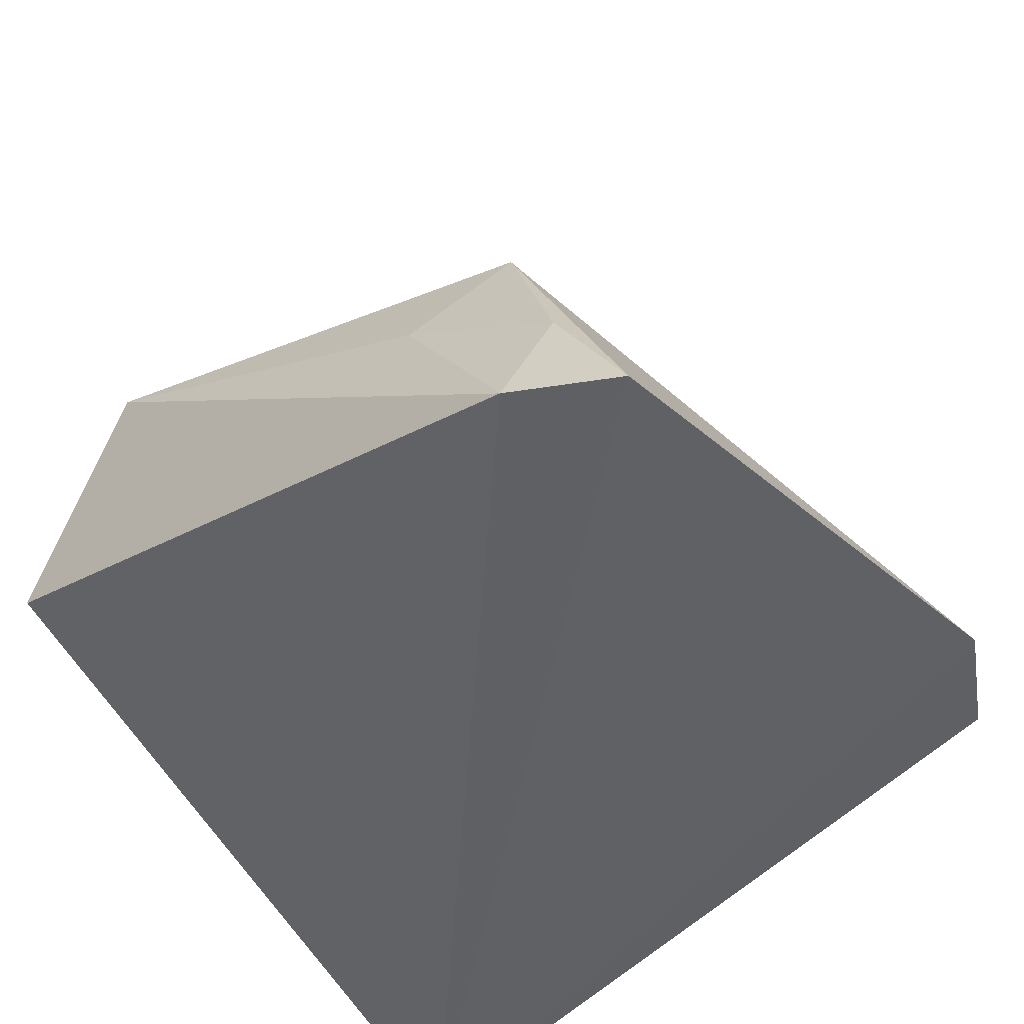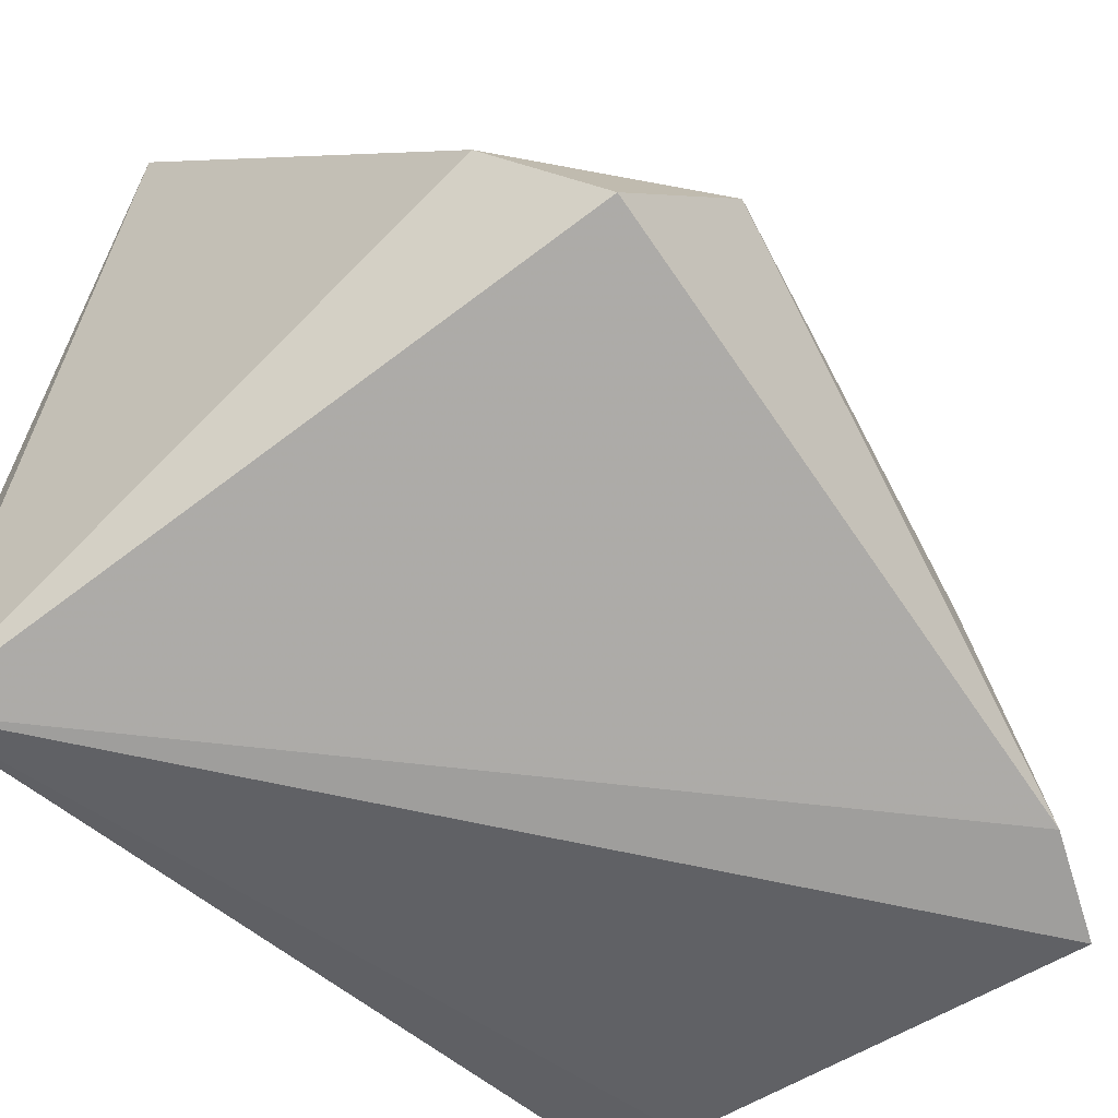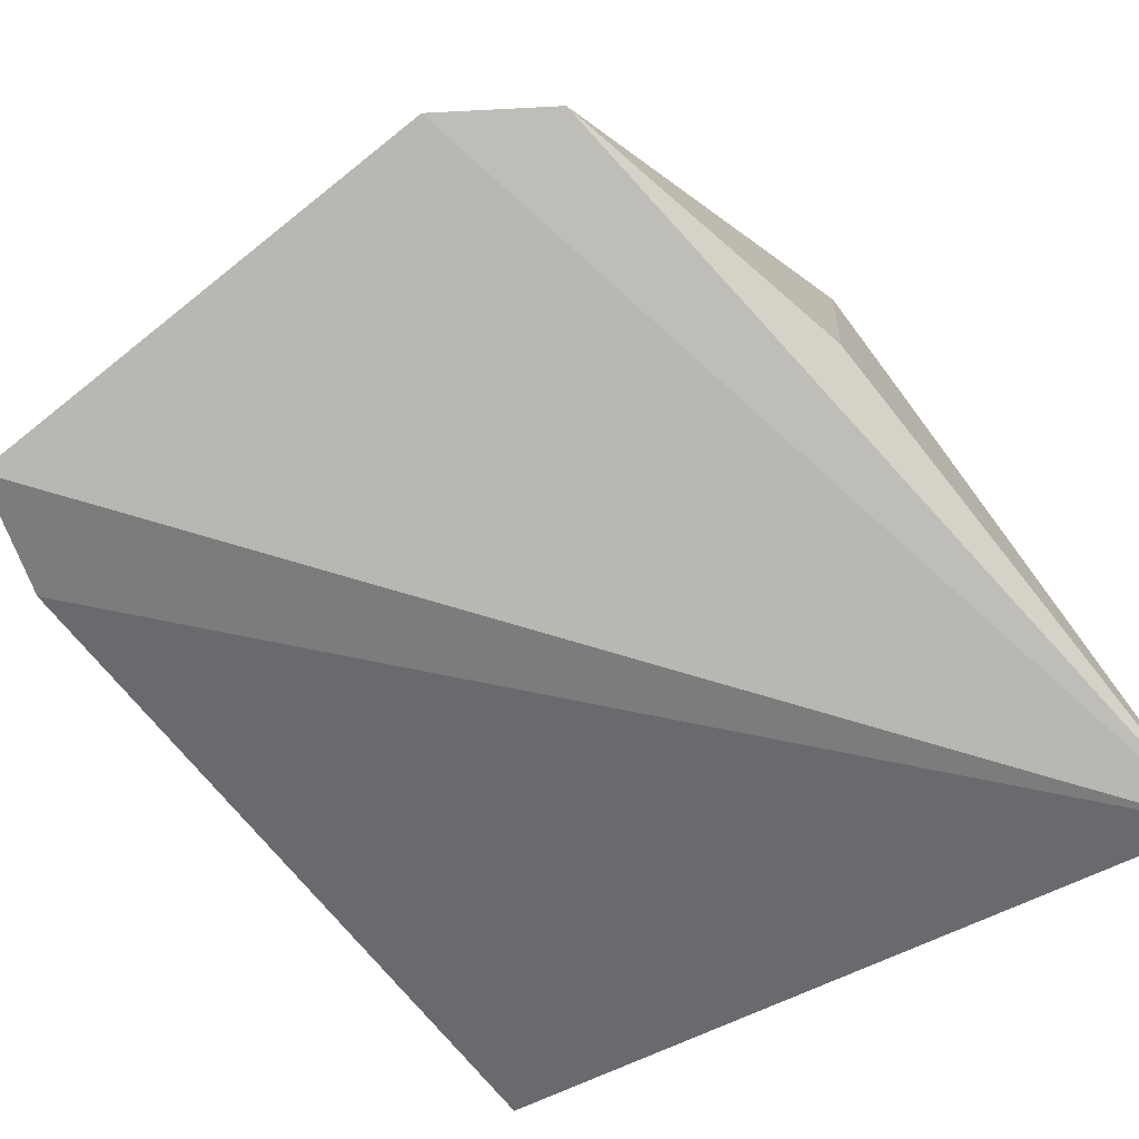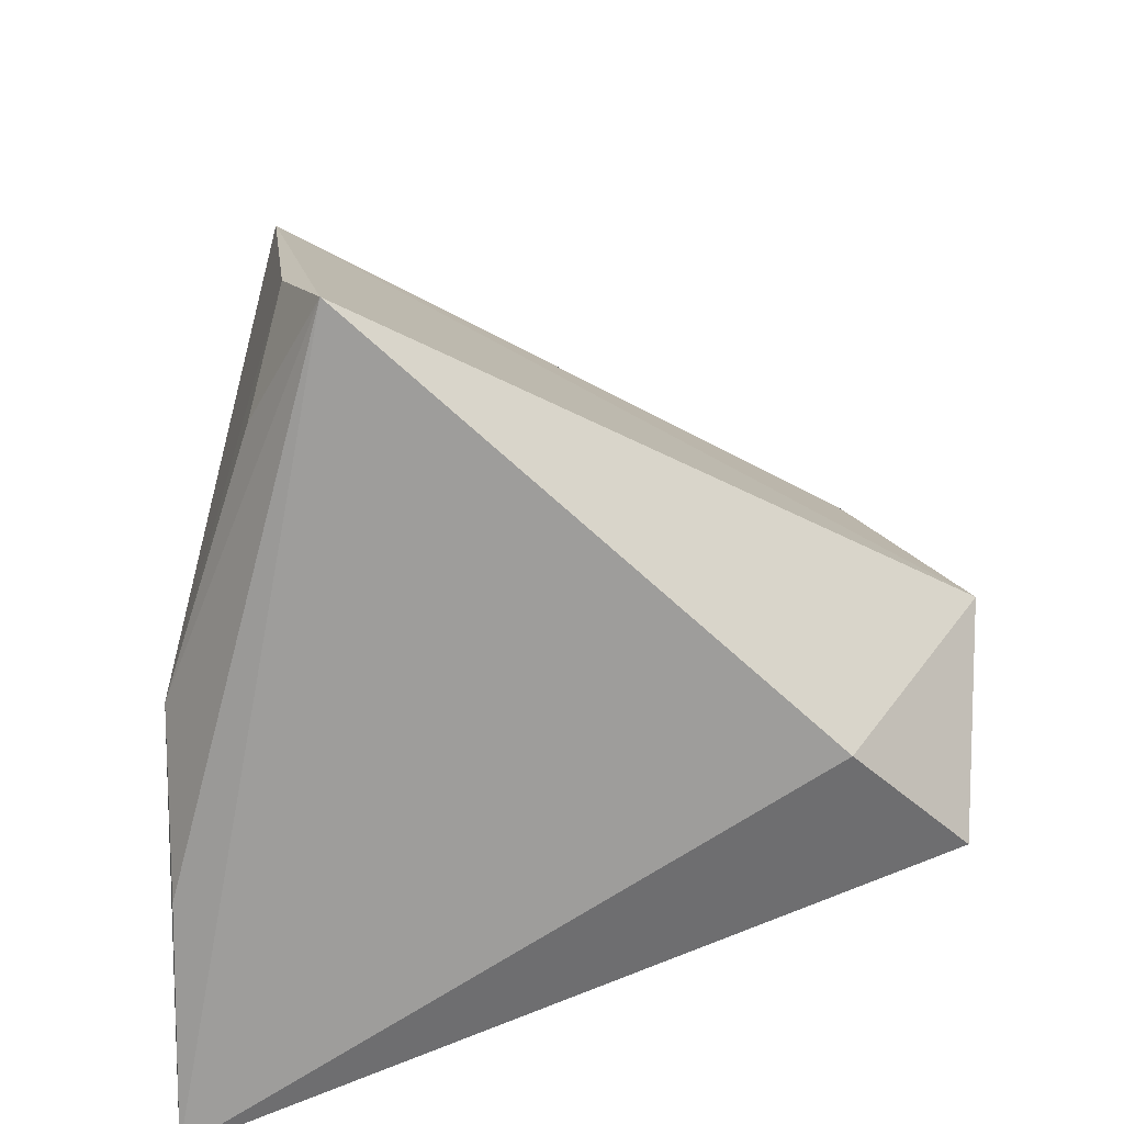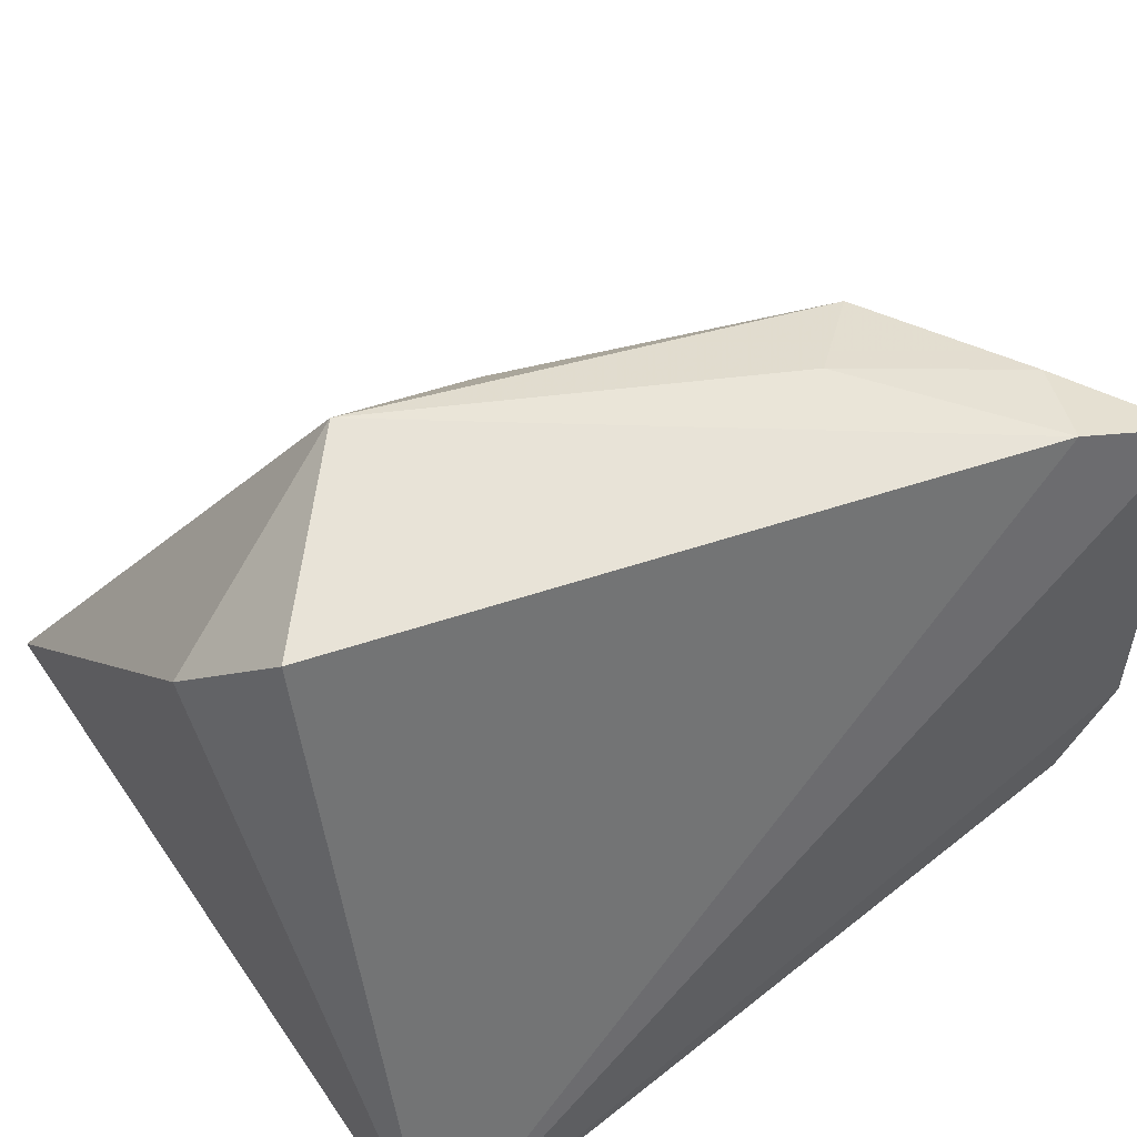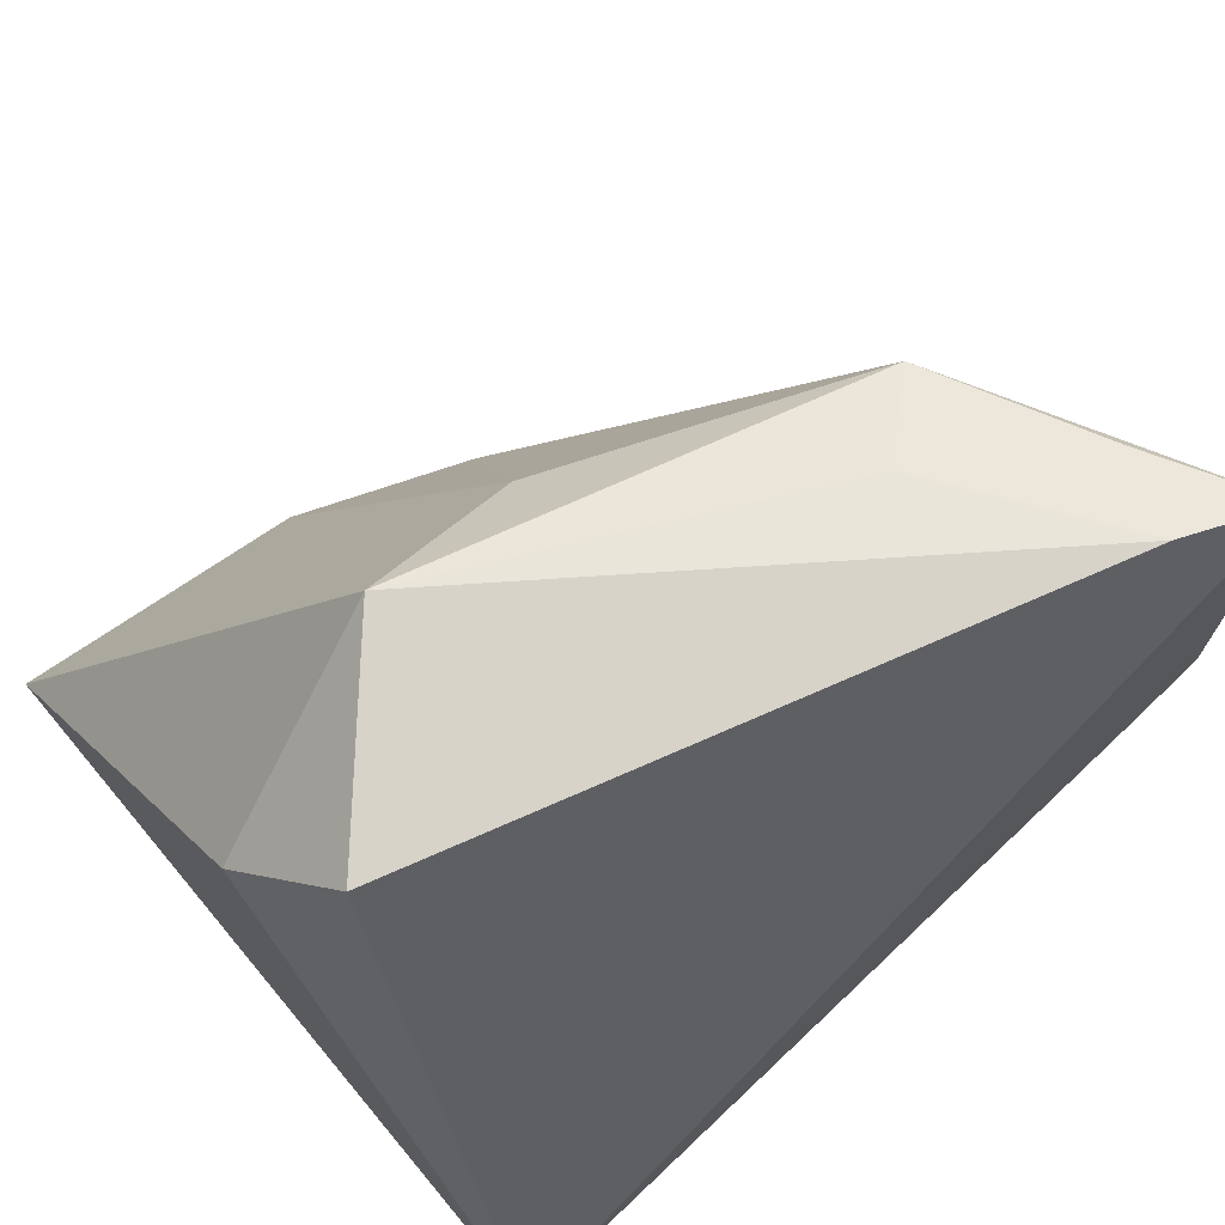
<metadata>
{"format":"obj","ext":"obj","renderer":"f3d","projection":"perspective","resolution":1024,"background":"white","views":[{"elev":-47.2,"azim":41.6,"up":"+Y"},{"elev":-50.8,"azim":-54.5,"up":"+Y"},{"elev":-79.2,"azim":125.0,"up":"+Y"},{"elev":19.7,"azim":-93.8,"up":"+Y"},{"elev":54.8,"azim":-35.6,"up":"+Z"},{"elev":69.6,"azim":-40.6,"up":"+Z"}]}
</metadata>
<code>
v 0.05102 -0.0267 -0.0116
v -0.014 0.01249 0.03993
v 0.03362 0.001766 0.03292
v 0.002862 0.01538 0.03043
v -0.02435 0.04523 -0.02094
v -0.02975 -0.004475 0.03684
v 0.01545 0.00587 -0.03126
v 0.03944 -0.007923 0.007608
v 0.005807 -0.003497 -0.03136
v 0.01515 -0.0195 -0.02897
v -0.02881 0.03457 -0.02394
v 0.03703 -0.02481 0.03816
v 0.01124 0.0329 -0.008083
v -0.02637 0.009324 -0.032
v 0.0448 -0.02599 -0.02147
v -0.03338 -0.006072 -0.03161
v 0.007769 0.02854 -0.02488
v -0.03493 0.006483 0.02539
v -0.03493 0.04645 -0.01764
v -0.03493 -0.0288 -0.032
v 0.04101 -0.01619 0.0357
v 0.04818 -0.02837 0.03477
v 0.0133 0.01204 -0.02955
v 0.02477 -0.005846 0.03718
v -0.003727 0.04521 -0.02213
f 20 19 16
f 18 20 6
f 19 20 18
f 6 2 18
f 18 2 19
f 12 2 6
f 12 20 22
f 6 20 12
f 22 20 1
f 1 20 15
f 16 19 14
f 14 20 16
f 14 7 20
f 15 20 10
f 10 7 15
f 22 1 3
f 13 4 3
f 3 4 2
f 7 14 25
f 25 4 13
f 19 2 25
f 2 4 25
f 20 7 9
f 9 10 20
f 7 10 9
f 8 1 13
f 13 3 8
f 8 3 1
f 21 12 22
f 22 3 21
f 19 25 5
f 5 25 14
f 15 7 17
f 17 1 15
f 13 1 17
f 17 25 13
f 24 3 2
f 24 21 3
f 2 12 24
f 12 21 24
f 11 14 19
f 19 5 11
f 11 5 14
f 7 25 23
f 23 17 7
f 25 17 23

</code>
